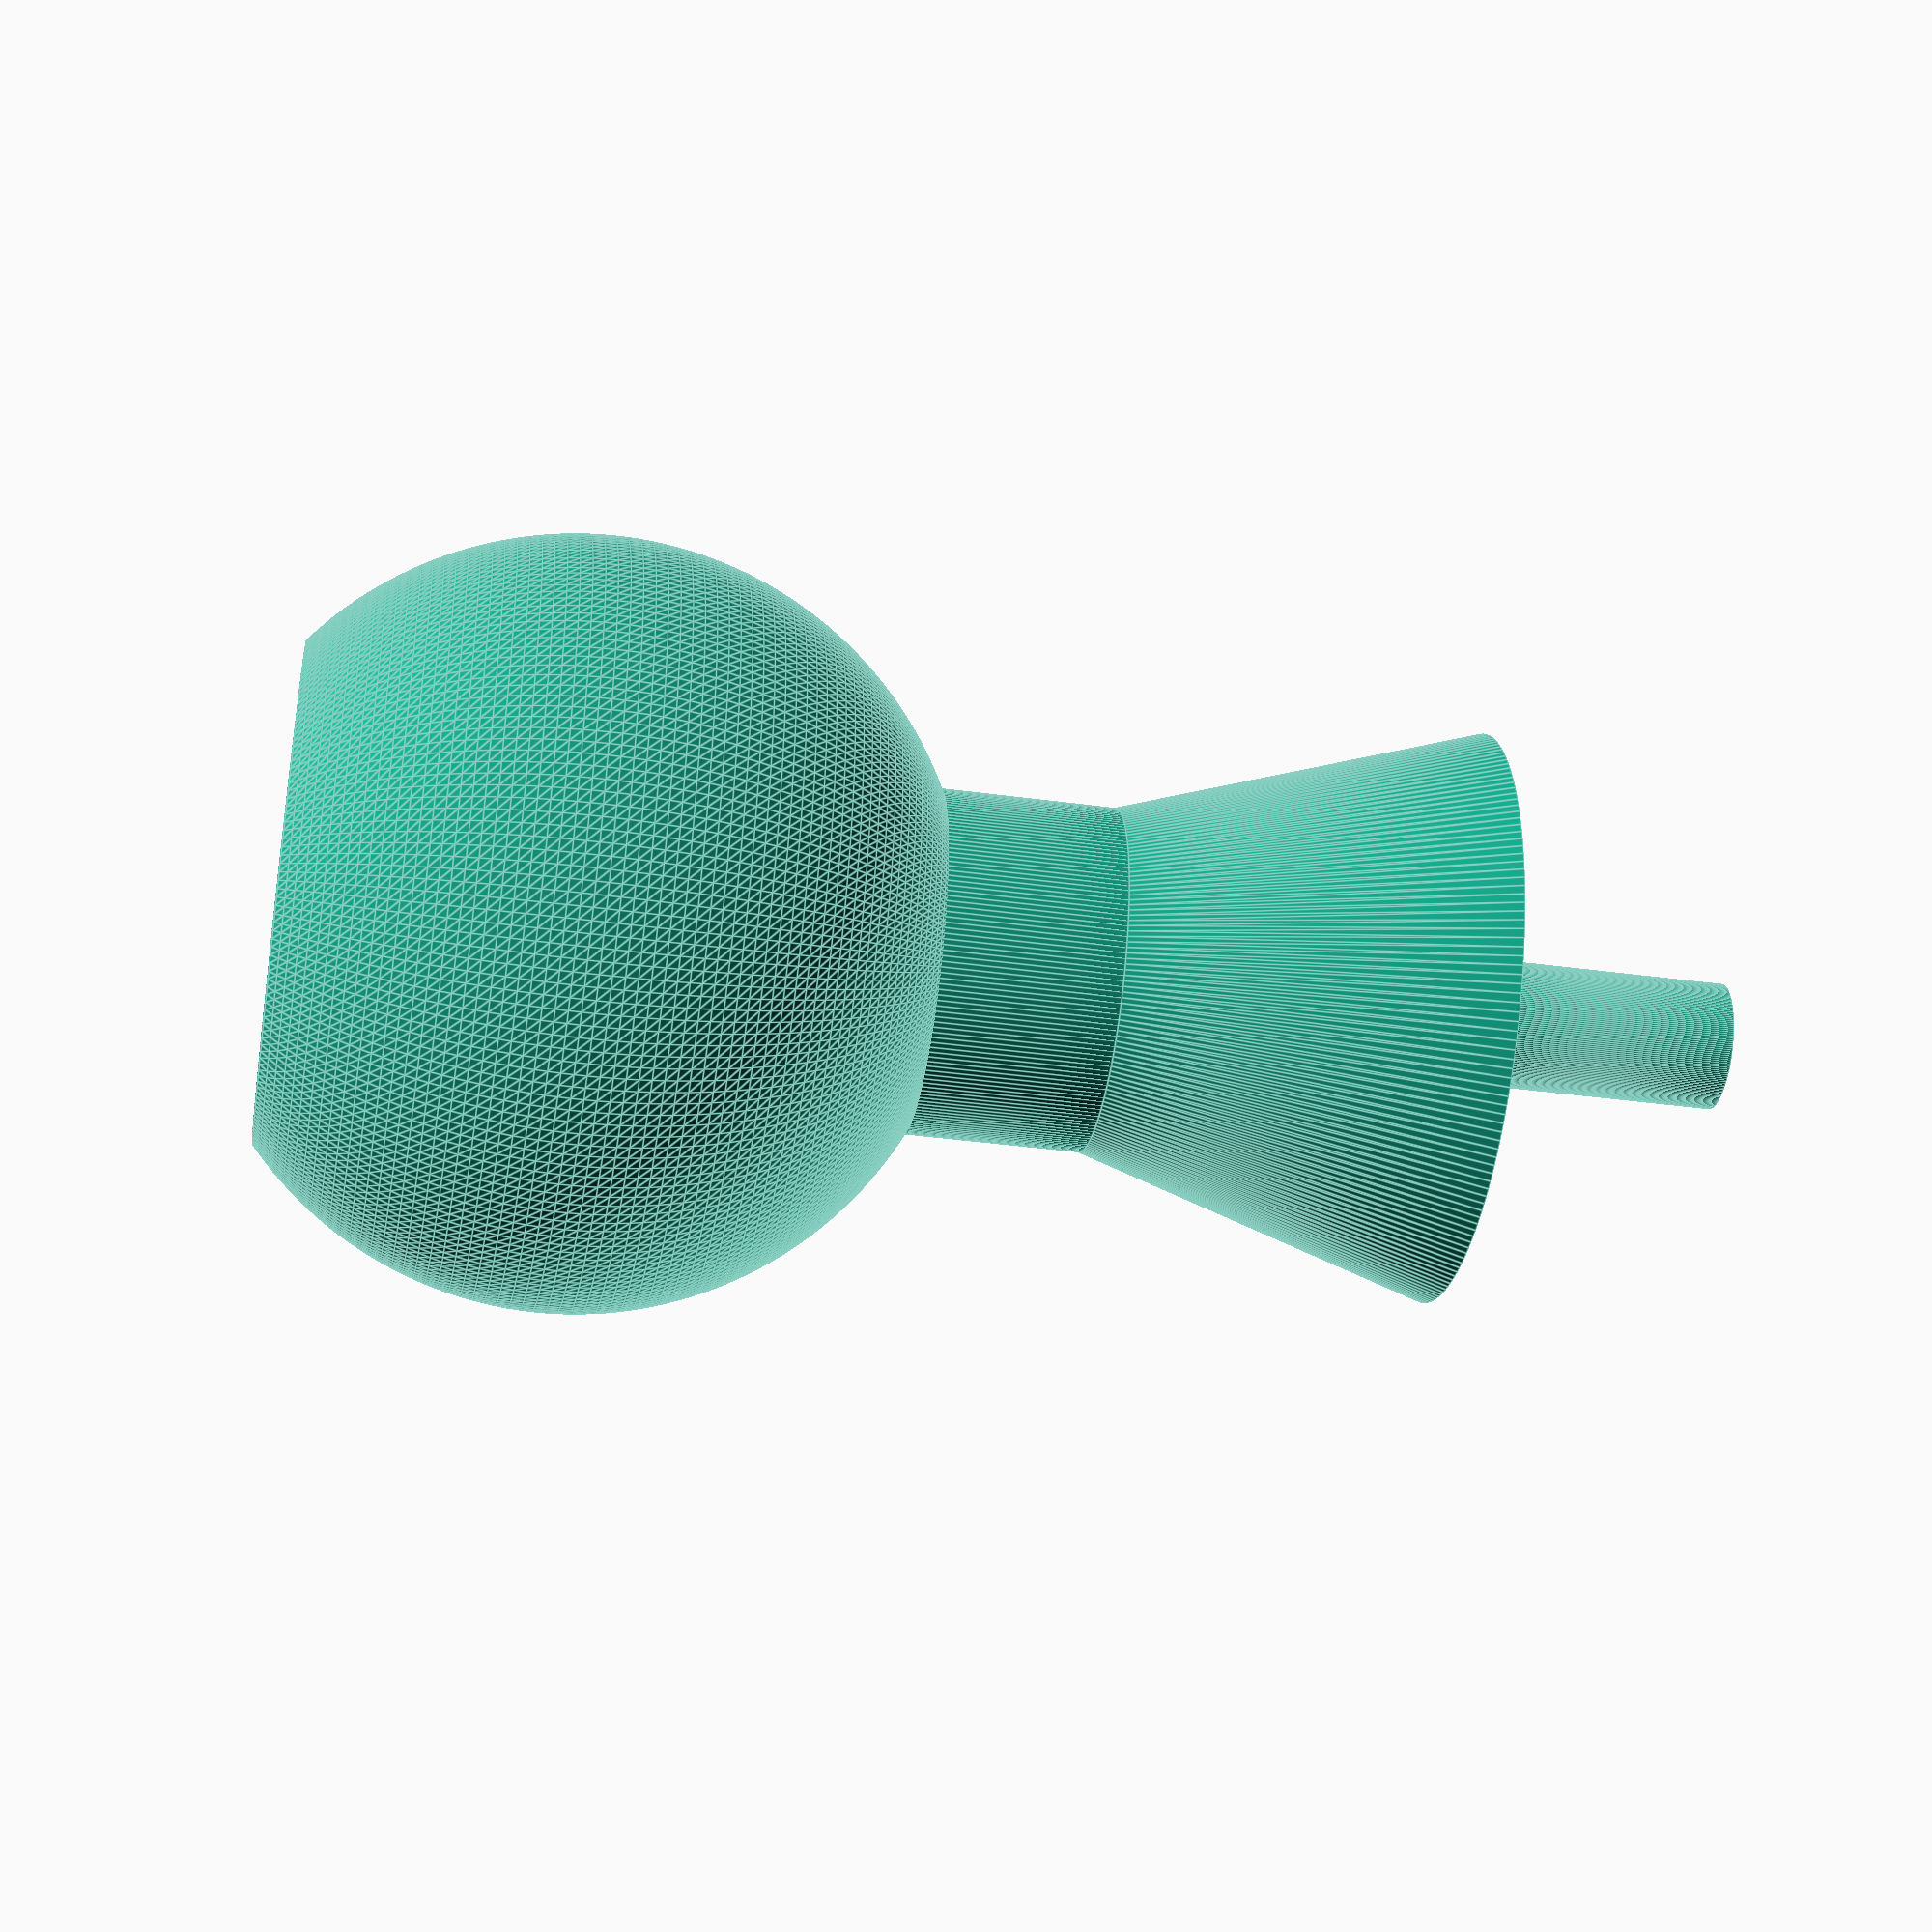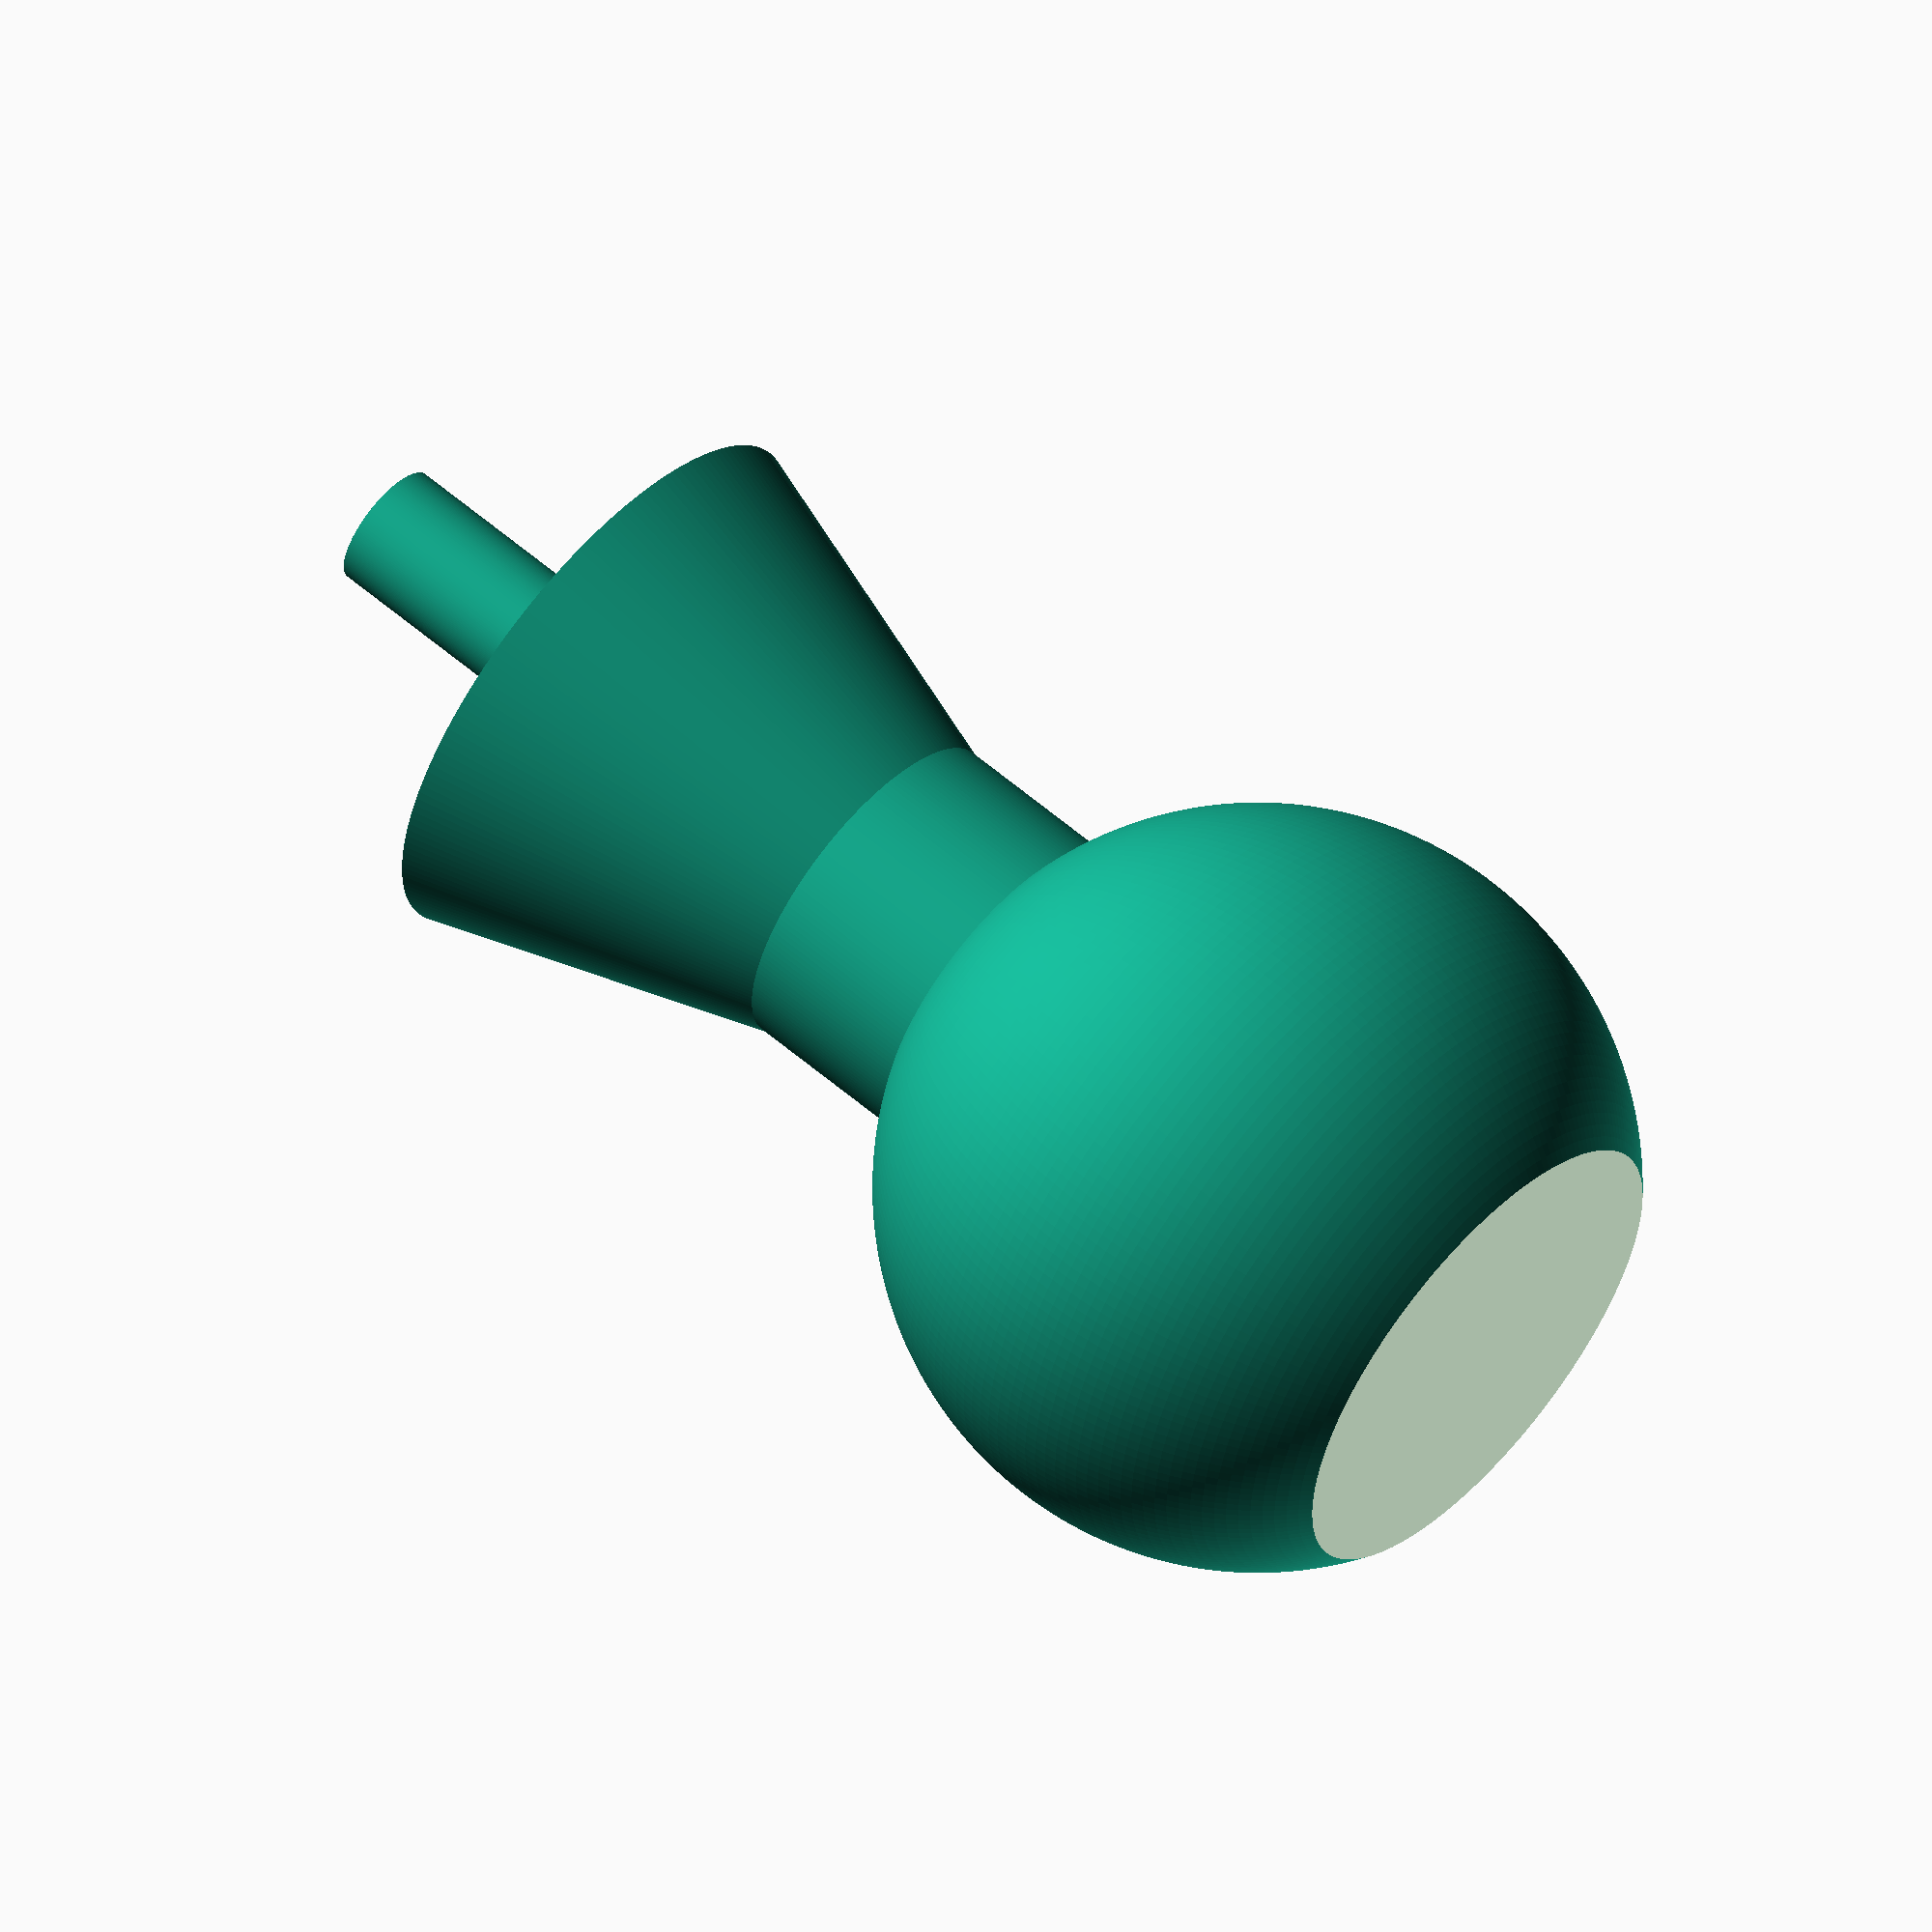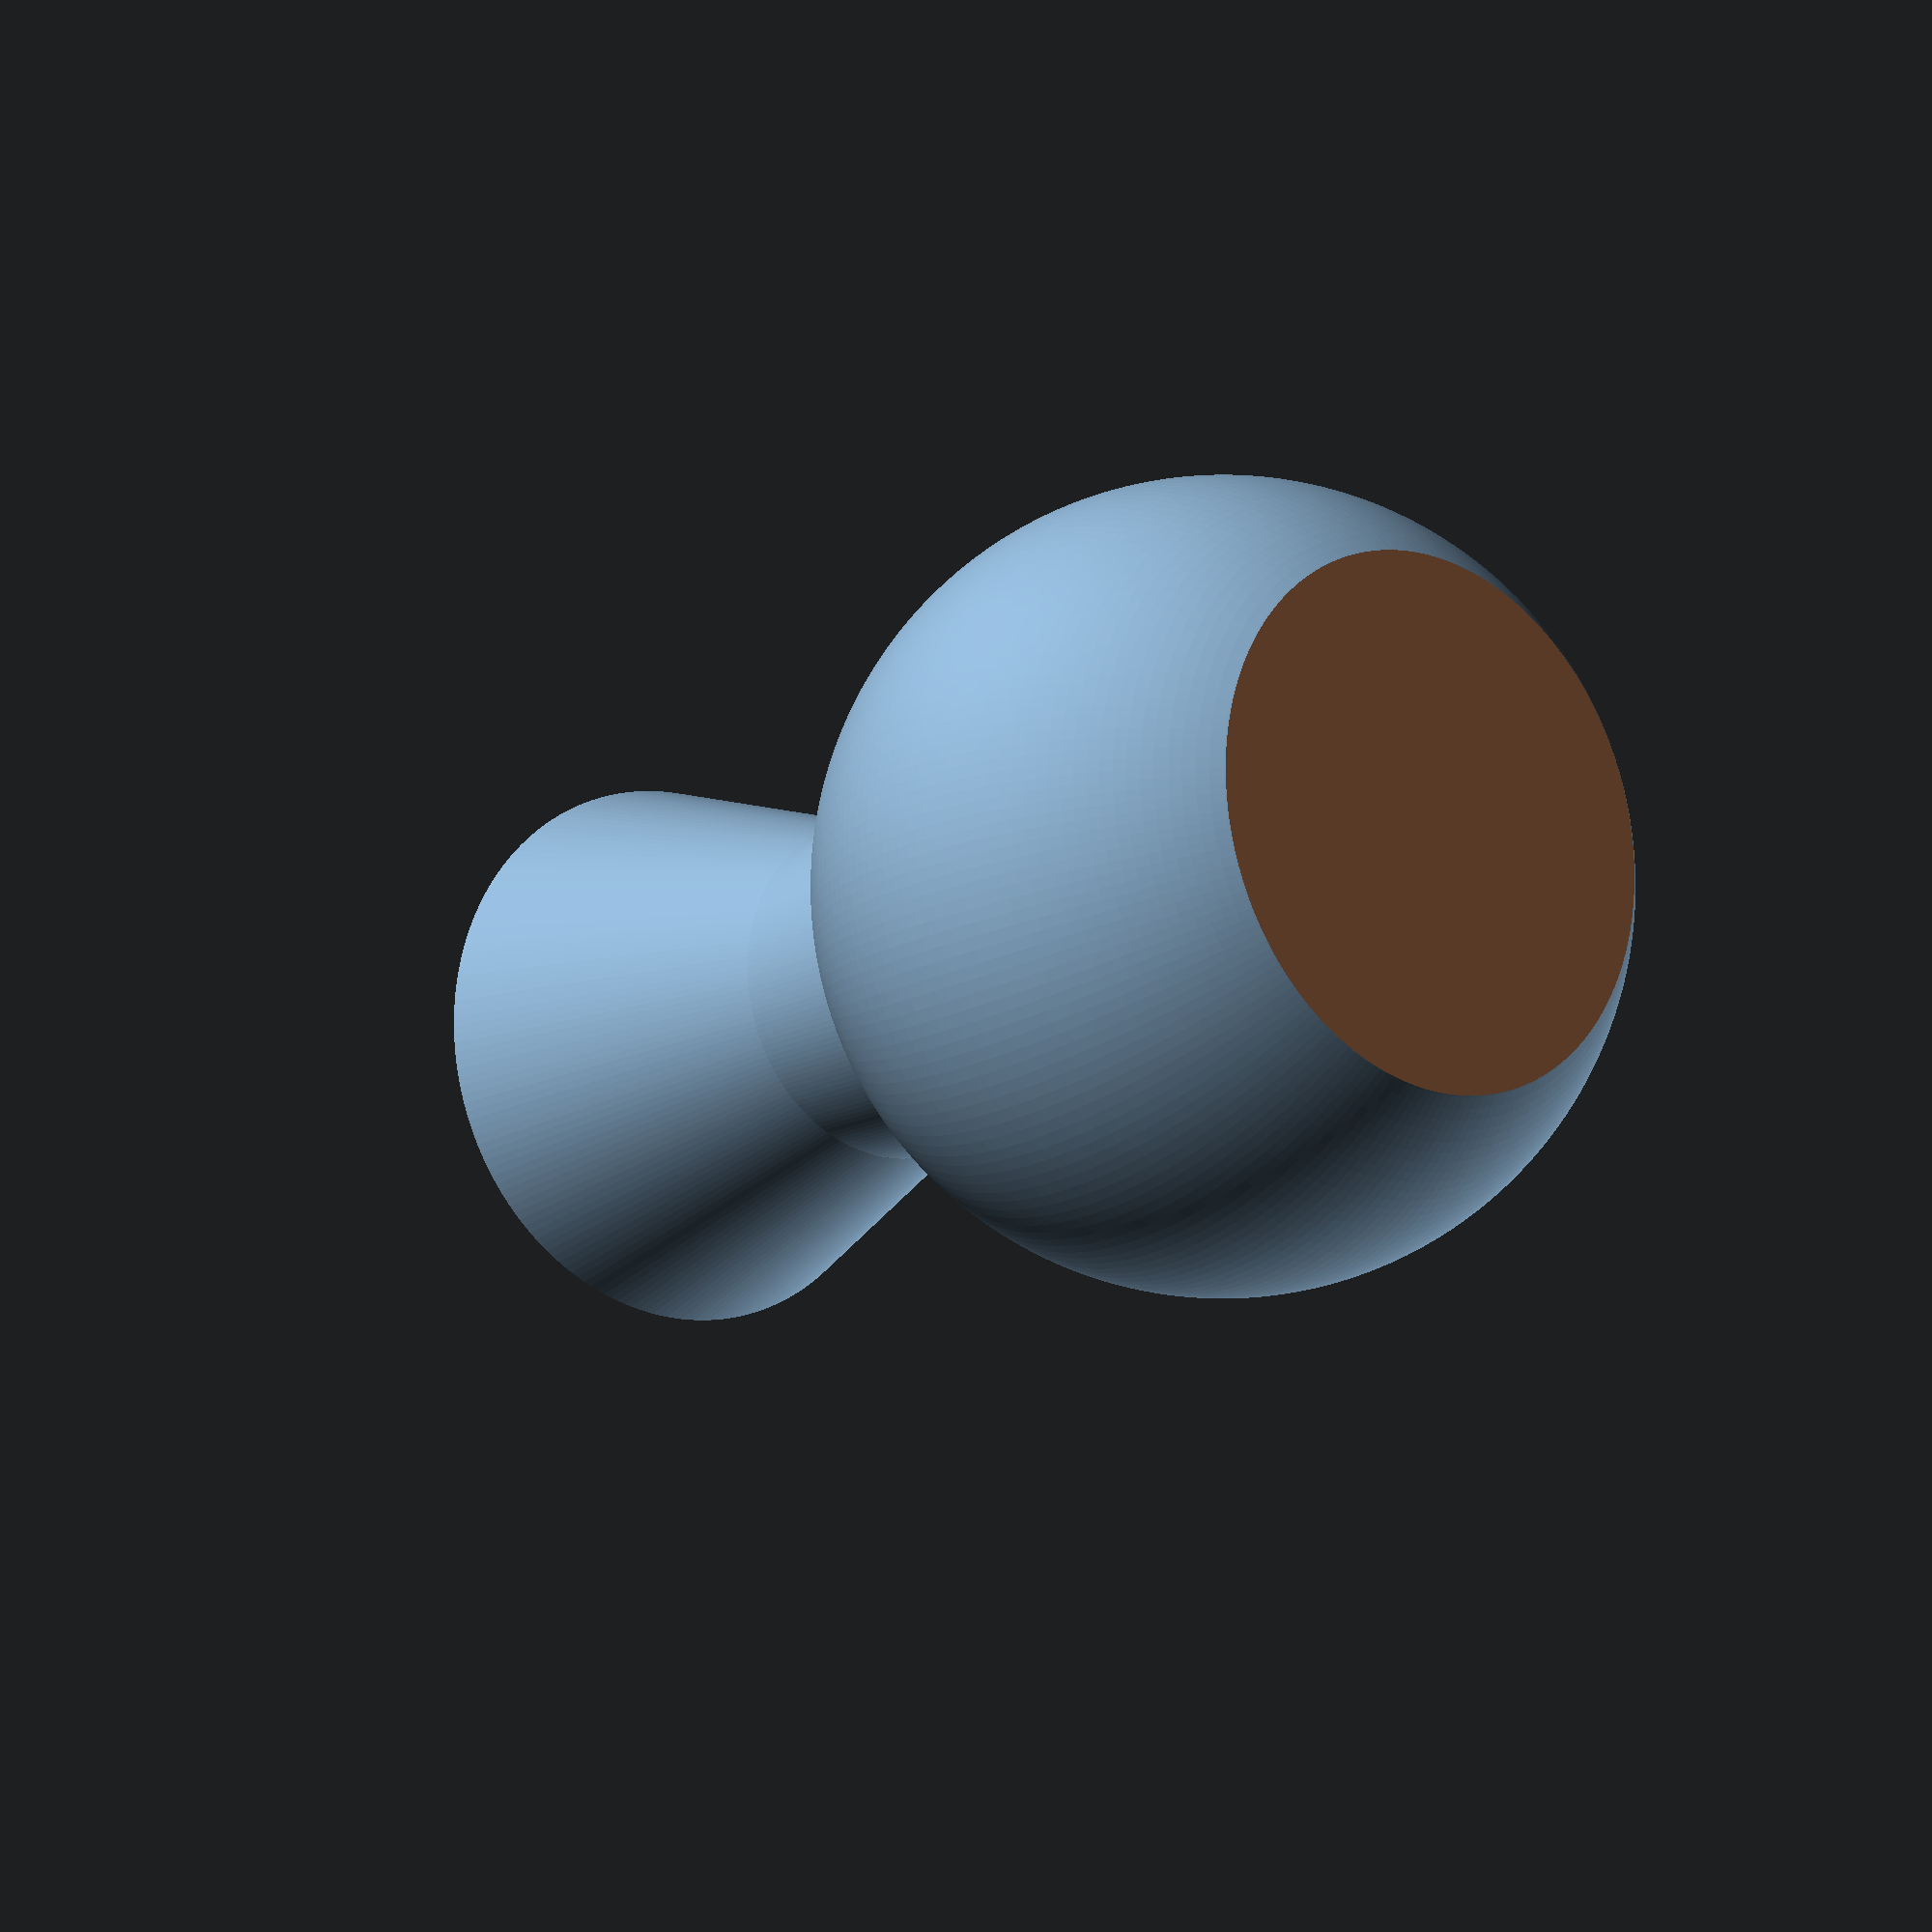
<openscad>
/* [Model Resolution (All dimensions are in Millimeters)] */
$fn = 200;

/* [Sphere Properties] */
sphere_dia = 16.891; // .665"

/* [Post Properties Properties] */
post_dia = 7.62; // .300"
post_length = 5; // .197

/* [Base Properties] */
base_dia = 12.7;    // .500"
base_length = 8;    // .315
Tab_Dia = 2.819;    // .112"
Tab_Length = 6.096; // .240"

/* [Hidden] */
sphere_post_adjust = 2;
flat_height = 5;
flat_adjust = 2;

// Sphere
difference()
{
    sphere(d = sphere_dia);
    translate([ 0, 0, -(flat_height / 2 + sphere_dia / 2 - flat_adjust) ]) cube([ 20, 20, flat_height ], center = true);
}
// Post
translate([ 0, 0, sphere_dia / 2 - sphere_post_adjust ]) cylinder(h = post_length, d = post_dia);

// Base
translate([ 0, 0, sphere_dia / 2 + post_length - sphere_post_adjust ])
    cylinder(h = base_length, d1 = post_dia, d2 = base_dia);

// Tab
translate([ 0, 0, sphere_dia / 2 + post_length + base_length - sphere_post_adjust ])
    cylinder(h = Tab_Length, d = Tab_Dia);
</openscad>
<views>
elev=39.5 azim=72.4 roll=260.4 proj=p view=edges
elev=121.1 azim=110.9 roll=48.4 proj=o view=wireframe
elev=13.9 azim=236.3 roll=142.1 proj=p view=wireframe
</views>
